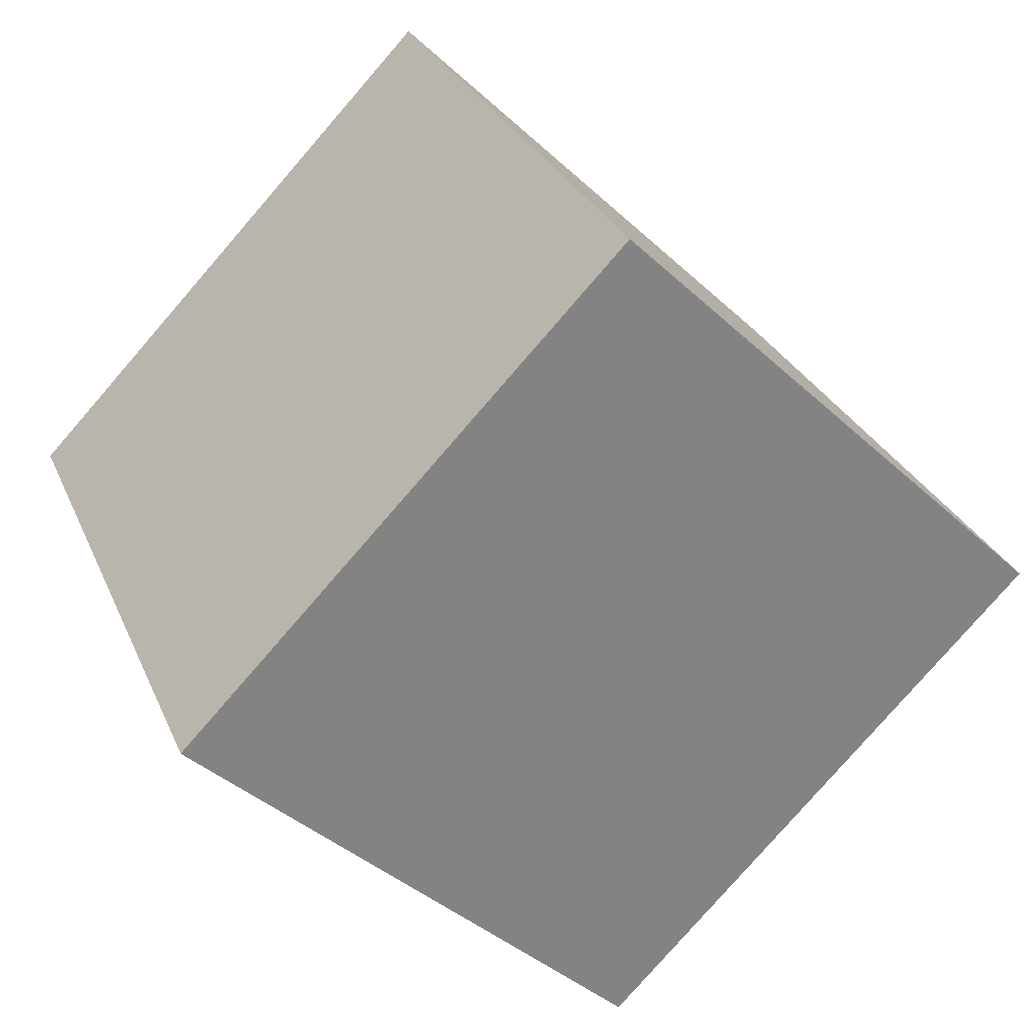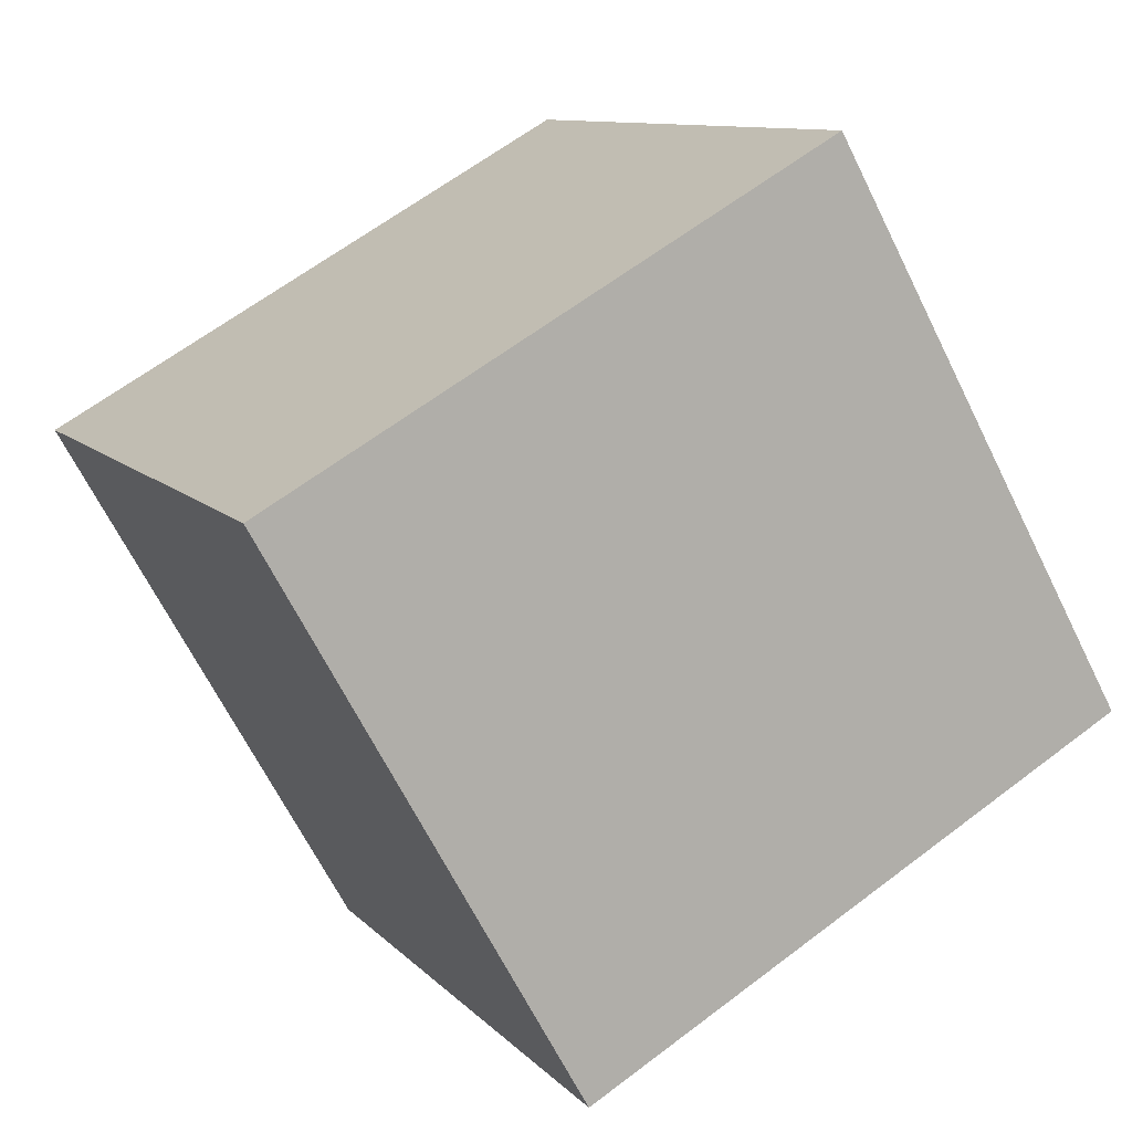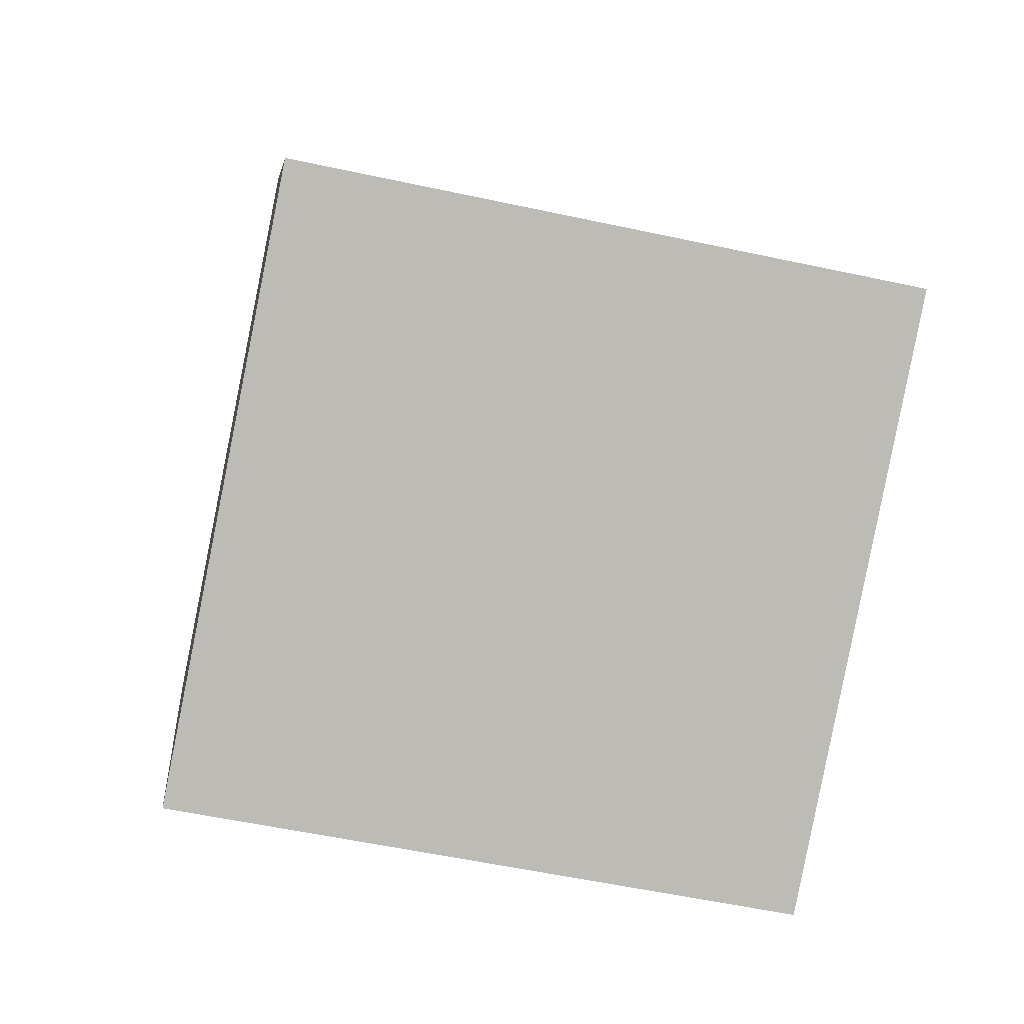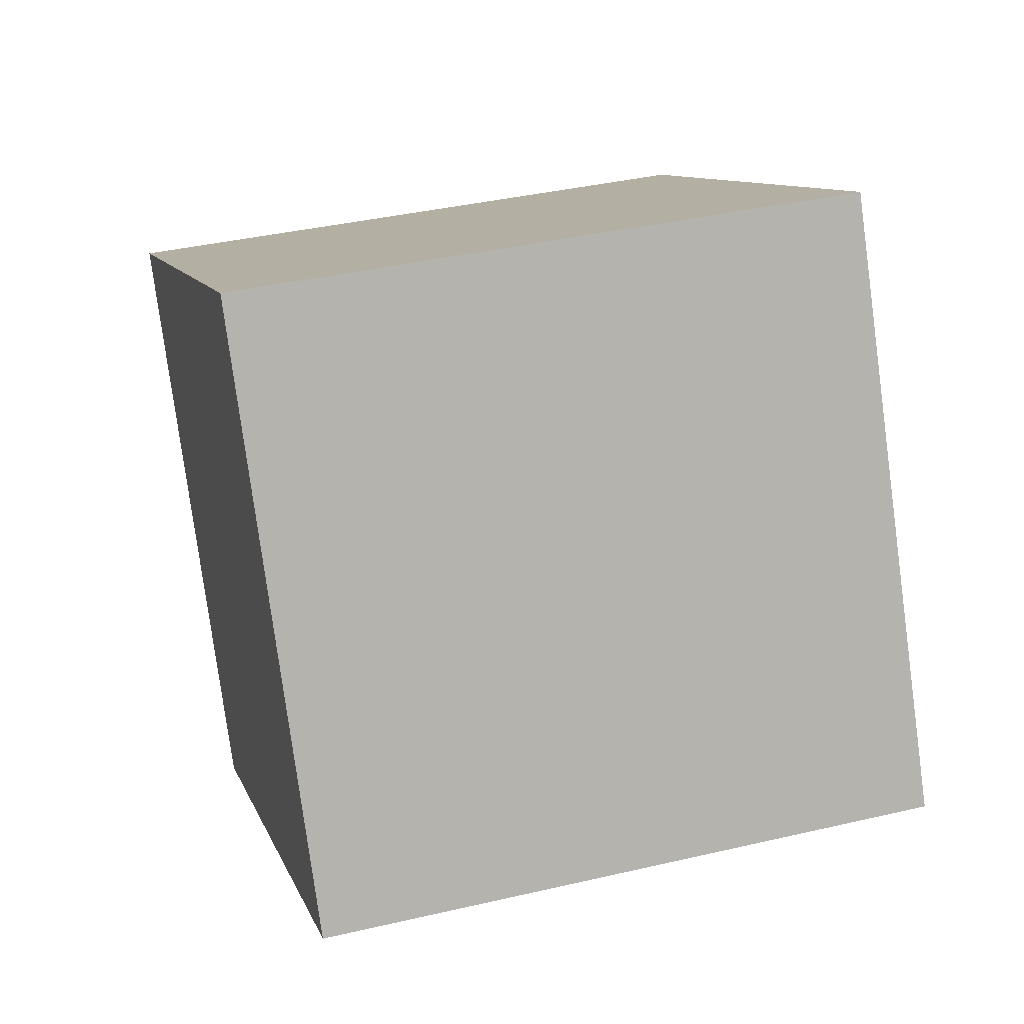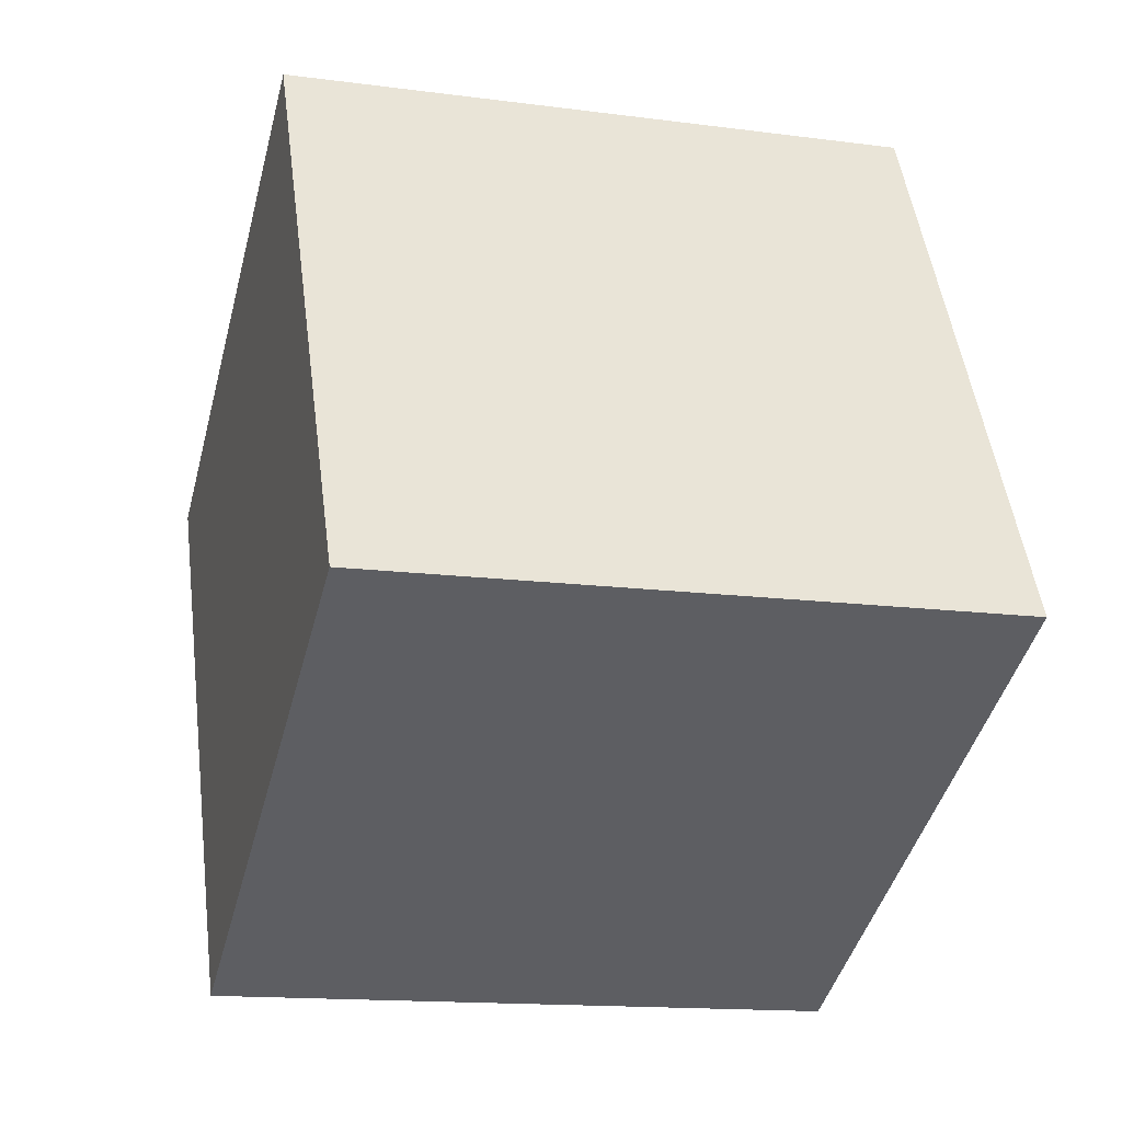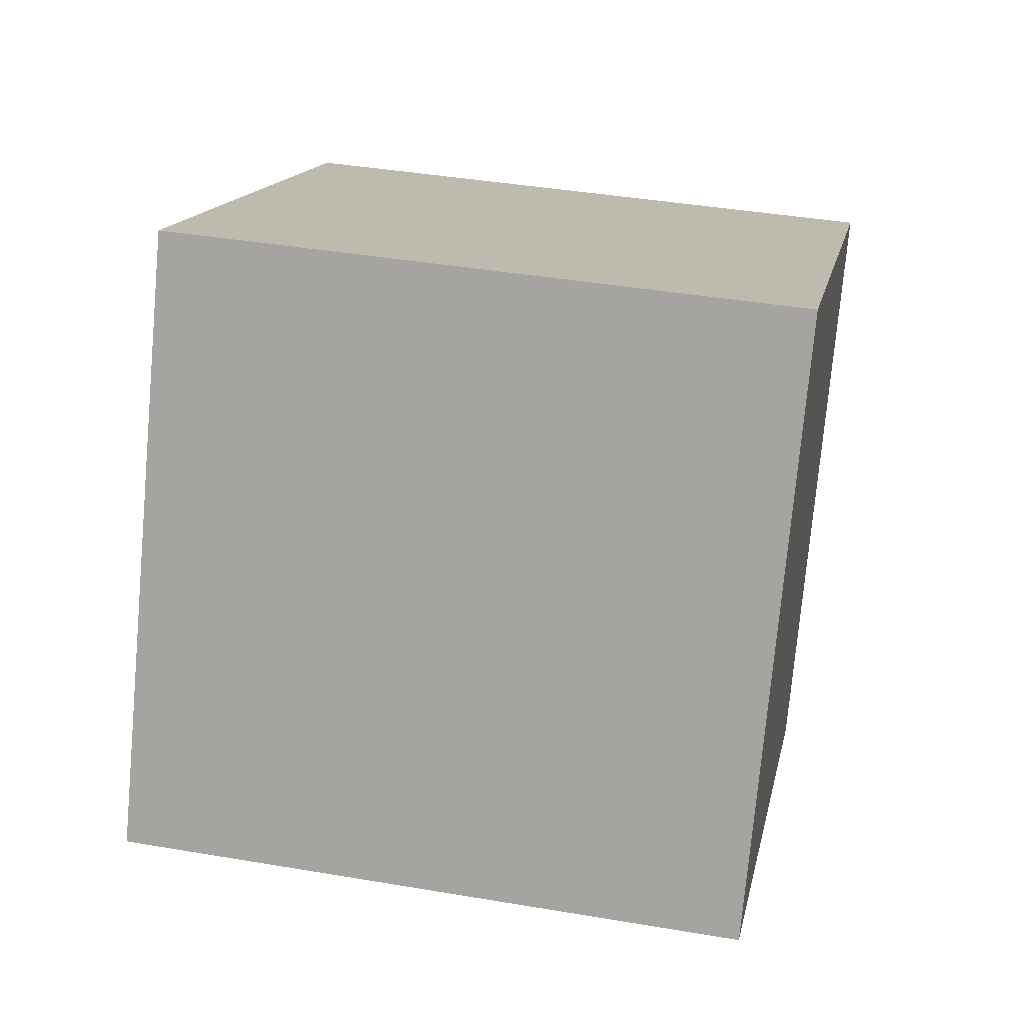
<metadata>
{"format":"obj","ext":"obj","renderer":"f3d","projection":"perspective","resolution":1024,"background":"white","views":[{"elev":-79.6,"azim":-130.7,"up":"+Z"},{"elev":-66.5,"azim":-63.3,"up":"+Z"},{"elev":-56.9,"azim":-12.8,"up":"+Y"},{"elev":38.0,"azim":-16.3,"up":"+Y"},{"elev":-14.6,"azim":-15.8,"up":"+Z"},{"elev":42.2,"azim":11.7,"up":"+Y"}]}
</metadata>
<code>
v 0.7196 0.5959 -0.3498
v 0.7189 0.7806 0.005043
v 0.7204 0.4258 0.1898
v 0.7196 0.5959 -0.3498
v 0.7204 0.4258 0.1898
v 0.7211 0.2411 -0.165
v 0.3196 0.5942 -0.3498
v 0.3211 0.2394 -0.165
v 0.3204 0.4241 0.1898
v 0.3196 0.5942 -0.3498
v 0.3204 0.4241 0.1898
v 0.3189 0.7789 0.005043
v 0.7196 0.5959 -0.3498
v 0.3196 0.5942 -0.3498
v 0.3189 0.7789 0.005043
v 0.7196 0.5959 -0.3498
v 0.3189 0.7789 0.005043
v 0.7189 0.7806 0.005043
v 0.7189 0.7806 0.005043
v 0.3189 0.7789 0.005043
v 0.3204 0.4241 0.1898
v 0.7189 0.7806 0.005043
v 0.3204 0.4241 0.1898
v 0.7204 0.4258 0.1898
v 0.7204 0.4258 0.1898
v 0.3204 0.4241 0.1898
v 0.3211 0.2394 -0.165
v 0.7204 0.4258 0.1898
v 0.3211 0.2394 -0.165
v 0.7211 0.2411 -0.165
v 0.3196 0.5942 -0.3498
v 0.7196 0.5959 -0.3498
v 0.7211 0.2411 -0.165
v 0.3196 0.5942 -0.3498
v 0.7211 0.2411 -0.165
v 0.3211 0.2394 -0.165
f 1 2 3
f 4 5 6
f 7 8 9
f 10 11 12
f 13 14 15
f 16 17 18
f 19 20 21
f 22 23 24
f 25 26 27
f 28 29 30
f 31 32 33
f 34 35 36

</code>
